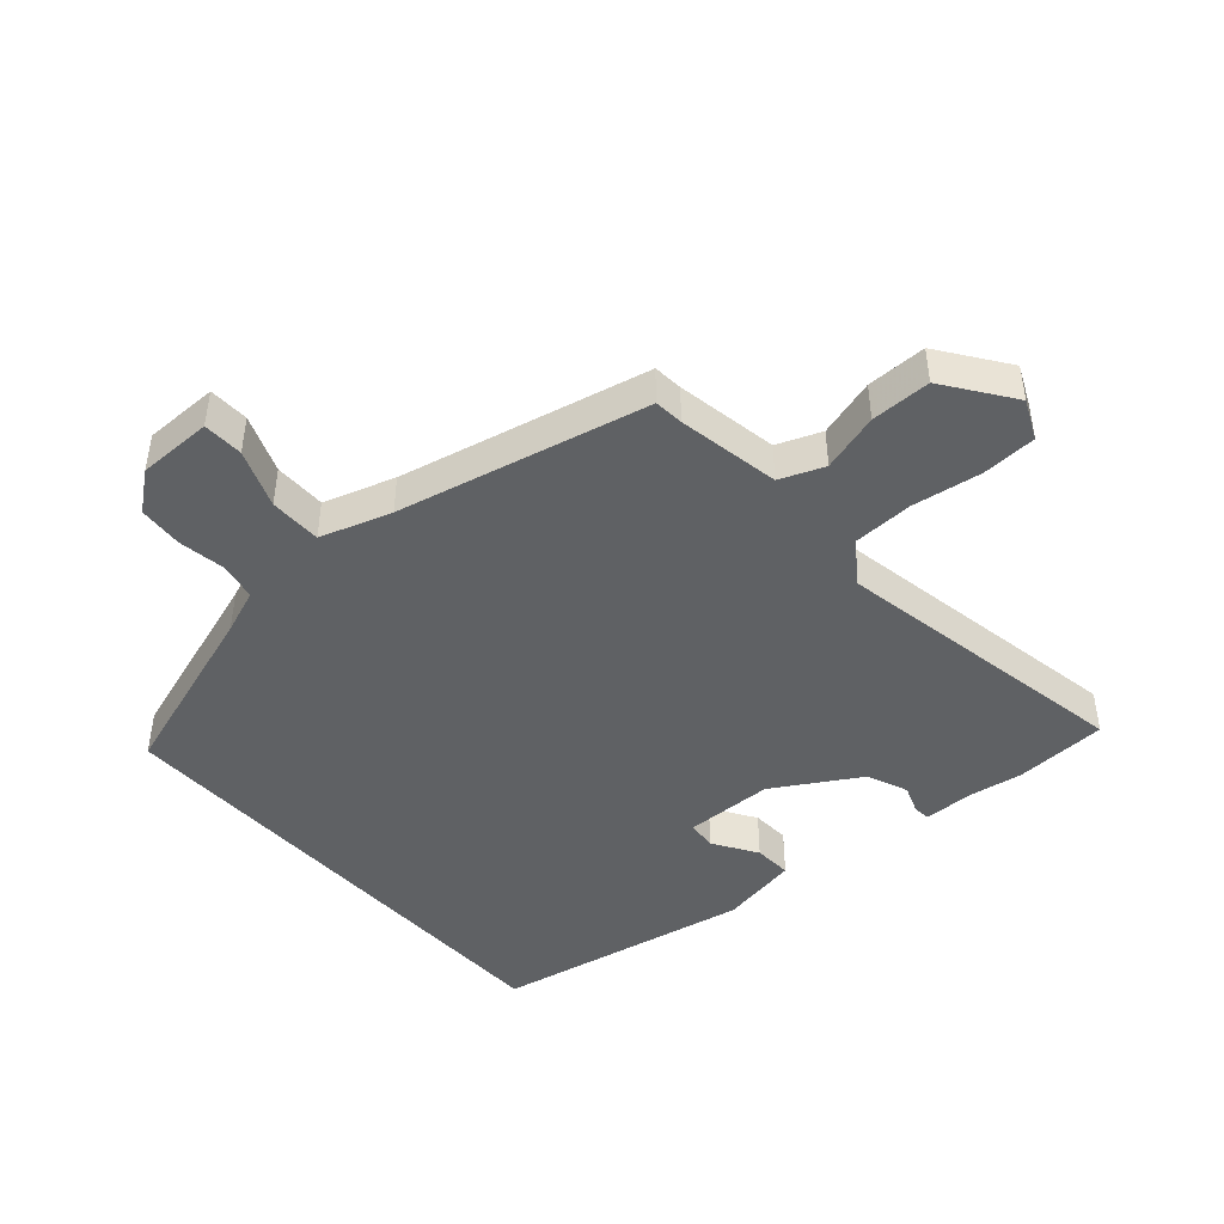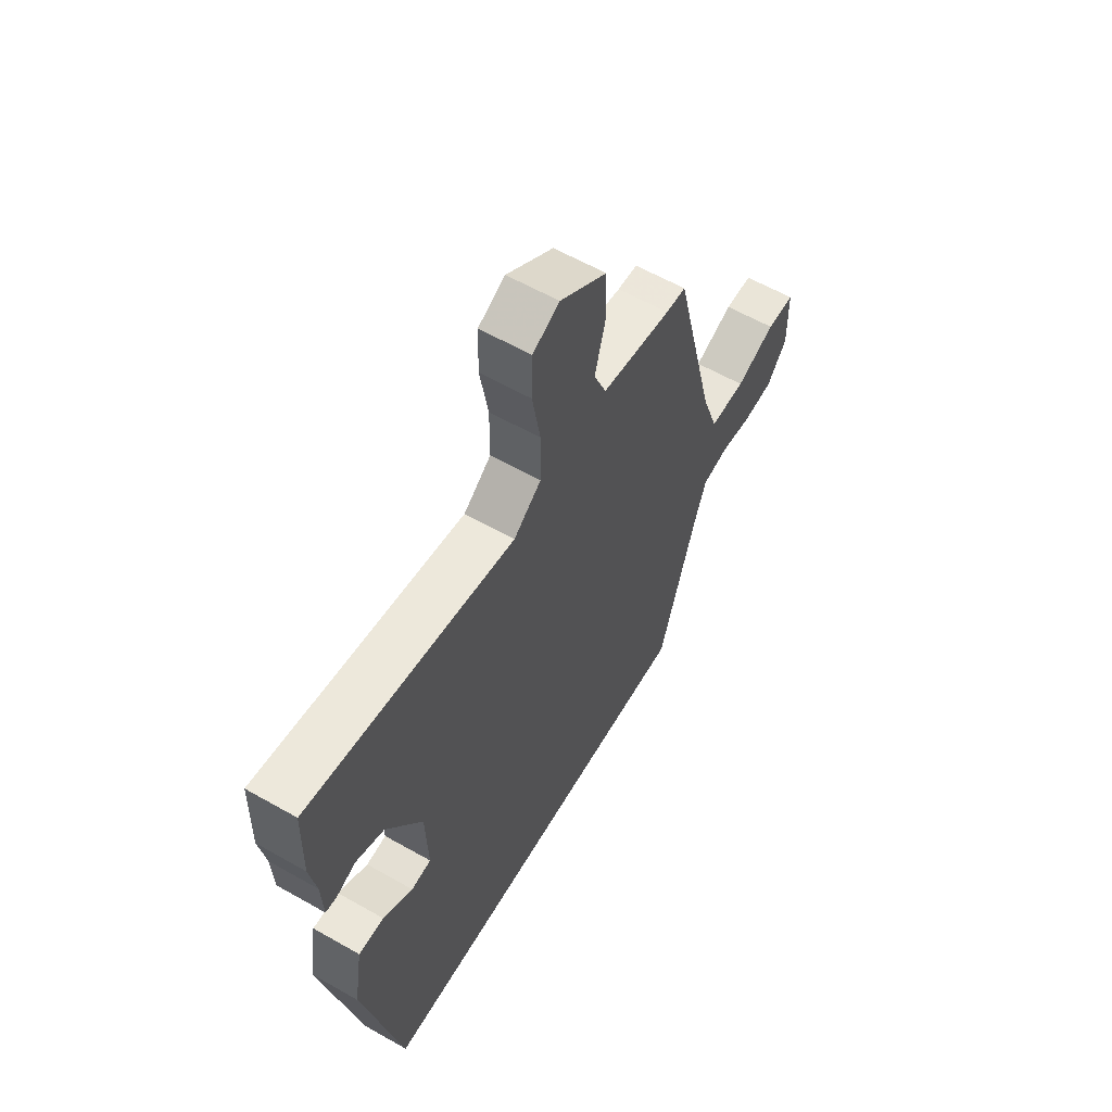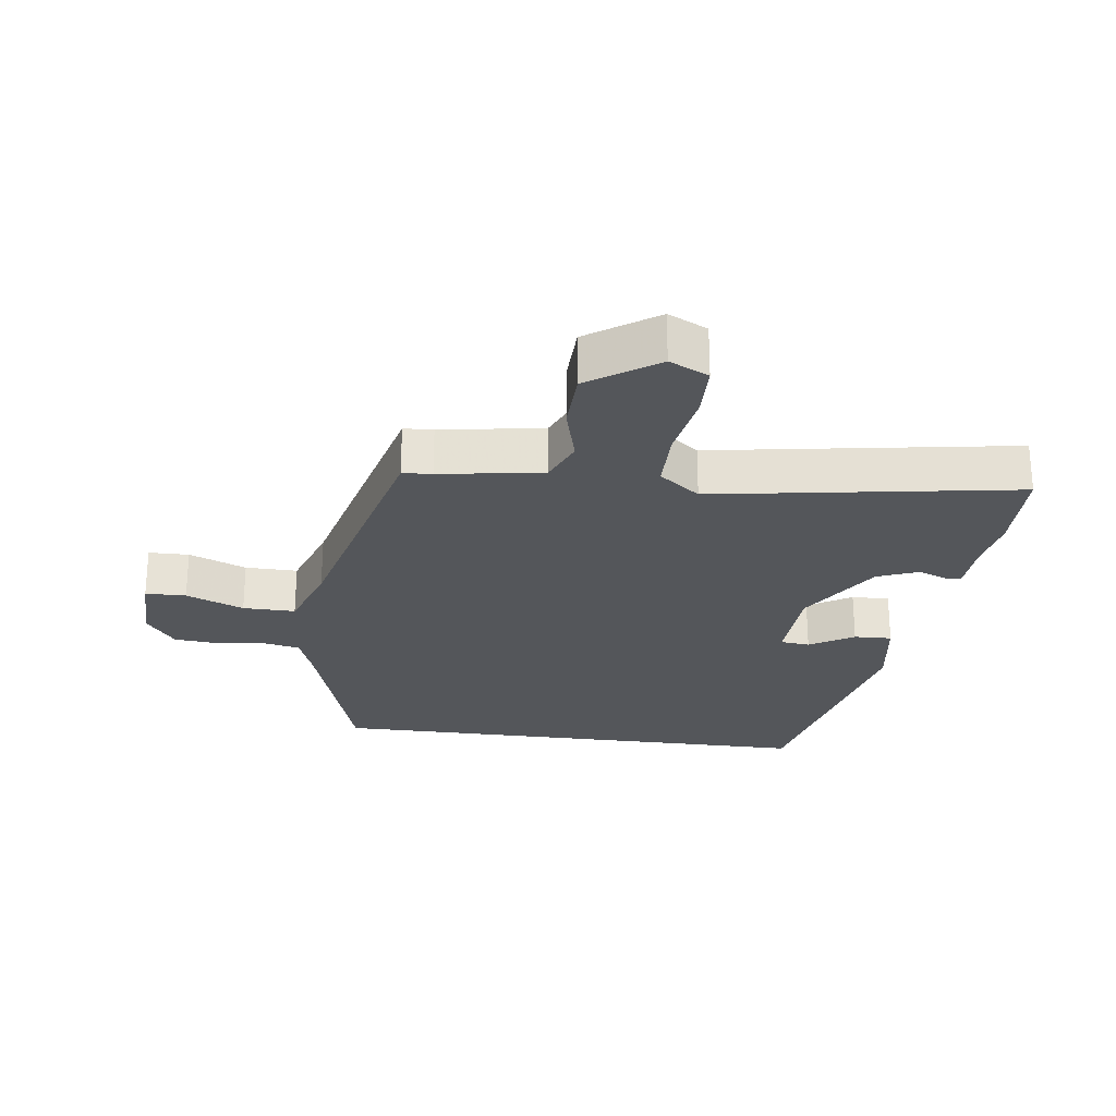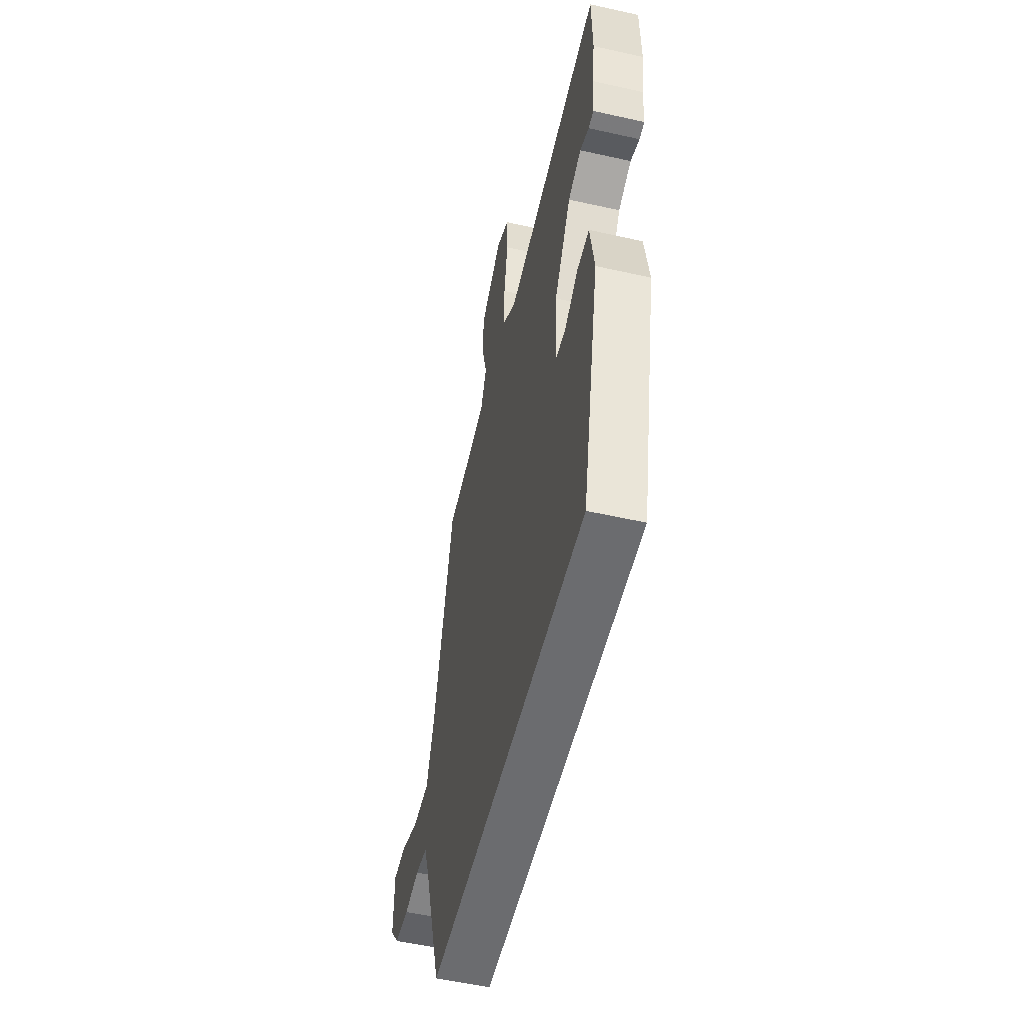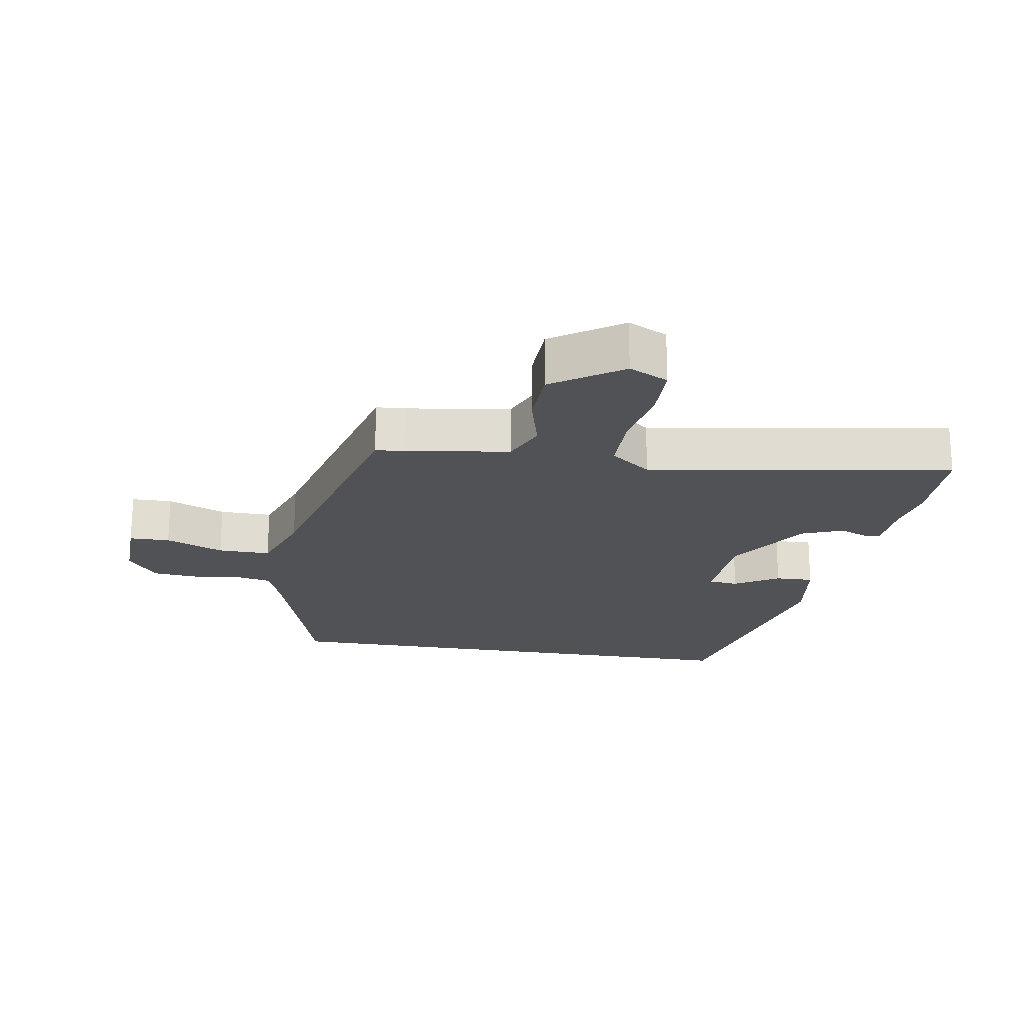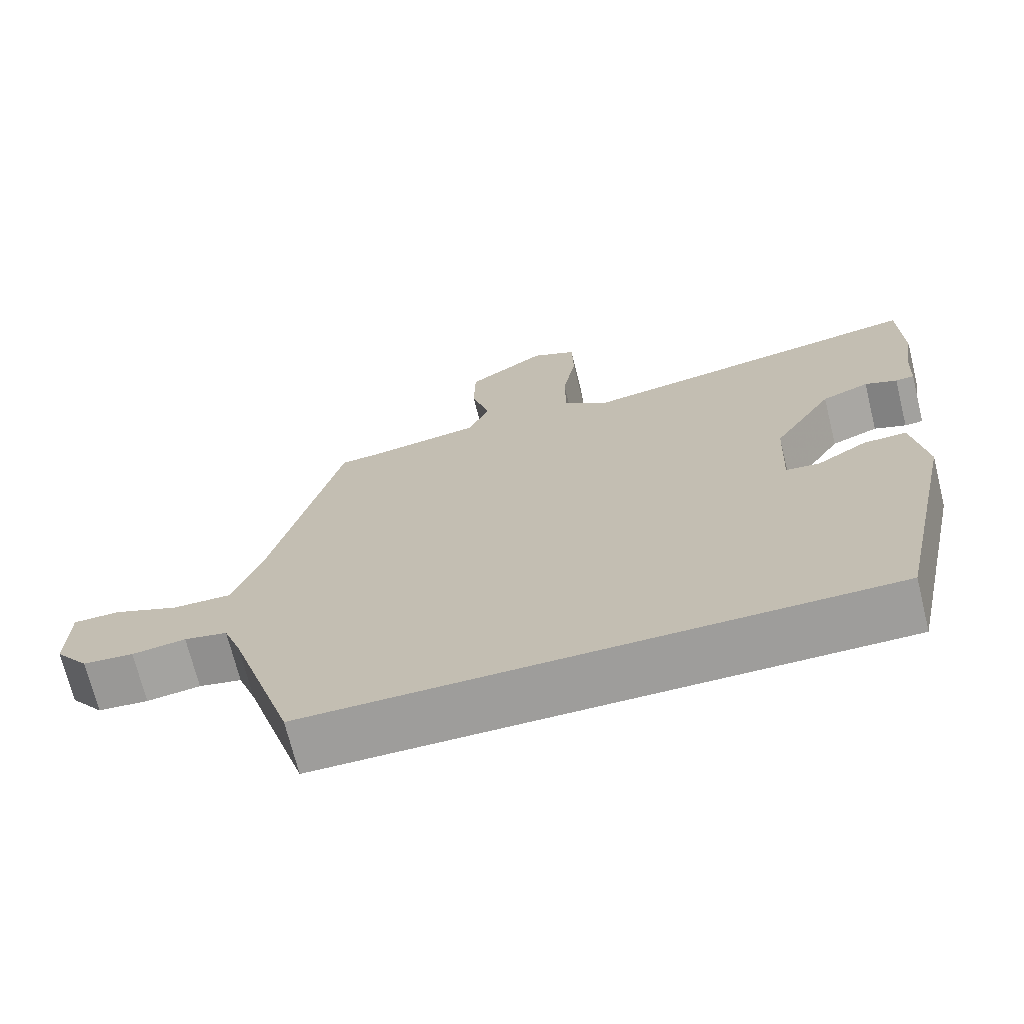
<metadata>
{"format":"obj","ext":"obj","renderer":"f3d","projection":"perspective","resolution":1024,"background":"white","views":[{"elev":-45.6,"azim":-47.6,"up":"+Y"},{"elev":59.8,"azim":120.3,"up":"+Z"},{"elev":-25.5,"azim":-7.6,"up":"+Y"},{"elev":-53.7,"azim":76.5,"up":"+Z"},{"elev":-20.8,"azim":-9.6,"up":"+Y"},{"elev":-70.6,"azim":13.9,"up":"+Z"}]}
</metadata>
<code>
v -0.393 0.07 -0.5
v -0.479 0.07 -0.224
v -0.504 0.07 -0.155
v -0.562 0.07 -0.143
v -0.634 0.07 -0.153
v -0.702 0.07 -0.147
v -0.747 0.07 -0.088
v -0.745 0.07 0.026
v -0.683 0.07 0.027
v -0.595 0.07 -0.009
v -0.515 0.07 -0.01
v -0.478 0.07 0.098
v -0.384 0.07 0.478
v -0.339 0.07 0.481
v -0.182 0.07 0.506
v -0.154 0.07 0.573
v -0.178 0.07 0.663
v -0.176 0.07 0.755
v -0.071 0.07 0.827
v -0.011 0.07 0.798
v -0.009 0.07 0.714
v -0.027 0.07 0.609
v -0.026 0.07 0.516
v 0.036 0.07 0.469
v 0.499 0.07 0.545
v 0.502 0.07 0.404
v 0.488 0.07 0.325
v 0.484 0.07 0.245
v 0.459 0.07 0.243
v 0.416 0.07 0.26
v 0.353 0.07 0.235
v 0.273 0.07 0.107
v 0.267 0.07 -0.028
v 0.312 0.07 -0.033
v 0.379 0.07 0.008
v 0.437 0.07 0.01
v 0.456 0.07 -0.11
v 0.372 0.07 -0.5
v -0.393 0 -0.5
v -0.479 0 -0.224
v -0.504 0 -0.155
v -0.562 0 -0.143
v -0.634 0 -0.153
v -0.702 0 -0.147
v -0.747 0 -0.088
v -0.745 0 0.026
v -0.683 0 0.027
v -0.595 0 -0.009
v -0.515 0 -0.01
v -0.478 0 0.098
v -0.384 0 0.478
v -0.339 0 0.481
v -0.182 0 0.506
v -0.154 0 0.573
v -0.178 0 0.663
v -0.176 0 0.755
v -0.071 0 0.827
v -0.011 0 0.798
v -0.009 0 0.714
v -0.027 0 0.609
v -0.026 0 0.516
v 0.036 0 0.469
v 0.499 0 0.545
v 0.502 0 0.404
v 0.488 0 0.325
v 0.484 0 0.245
v 0.459 0 0.243
v 0.416 0 0.26
v 0.353 0 0.235
v 0.273 0 0.107
v 0.267 0 -0.028
v 0.312 0 -0.033
v 0.379 0 0.008
v 0.437 0 0.01
v 0.456 0 -0.11
v 0.372 0 -0.5
f 37 38 1 2
f 34 35 36 37
f 33 34 37 2
f 32 33 2 3
f 31 32 3 4
f 27 28 29 30
f 27 30 31
f 24 25 26 27
f 24 27 31 4
f 19 20 21 22
f 19 22 23
f 16 17 18 19
f 16 19 23
f 15 16 23 24
f 12 13 14
f 11 12 14 15
f 7 8 9 10
f 7 10 11
f 6 7 11
f 5 6 11
f 4 5 11
f 4 11 15 24
f 40 39 76 75
f 75 74 73 72
f 40 75 72 71
f 41 40 71 70
f 42 41 70 69
f 68 67 66 65
f 69 68 65
f 65 64 63 62
f 42 69 65 62
f 60 59 58 57
f 61 60 57
f 57 56 55 54
f 61 57 54
f 62 61 54 53
f 52 51 50
f 53 52 50 49
f 48 47 46 45
f 49 48 45
f 49 45 44
f 49 44 43
f 49 43 42
f 62 53 49 42
f 1 39 40 2
f 2 40 41 3
f 3 41 42 4
f 4 42 43 5
f 5 43 44 6
f 6 44 45 7
f 7 45 46 8
f 8 46 47 9
f 9 47 48 10
f 10 48 49 11
f 11 49 50 12
f 12 50 51 13
f 13 51 52 14
f 14 52 53 15
f 15 53 54 16
f 16 54 55 17
f 17 55 56 18
f 18 56 57 19
f 19 57 58 20
f 20 58 59 21
f 21 59 60 22
f 22 60 61 23
f 23 61 62 24
f 24 62 63 25
f 25 63 64 26
f 26 64 65 27
f 27 65 66 28
f 28 66 67 29
f 29 67 68 30
f 30 68 69 31
f 31 69 70 32
f 32 70 71 33
f 33 71 72 34
f 34 72 73 35
f 35 73 74 36
f 36 74 75 37
f 37 75 76 38
f 38 76 39 1

</code>
